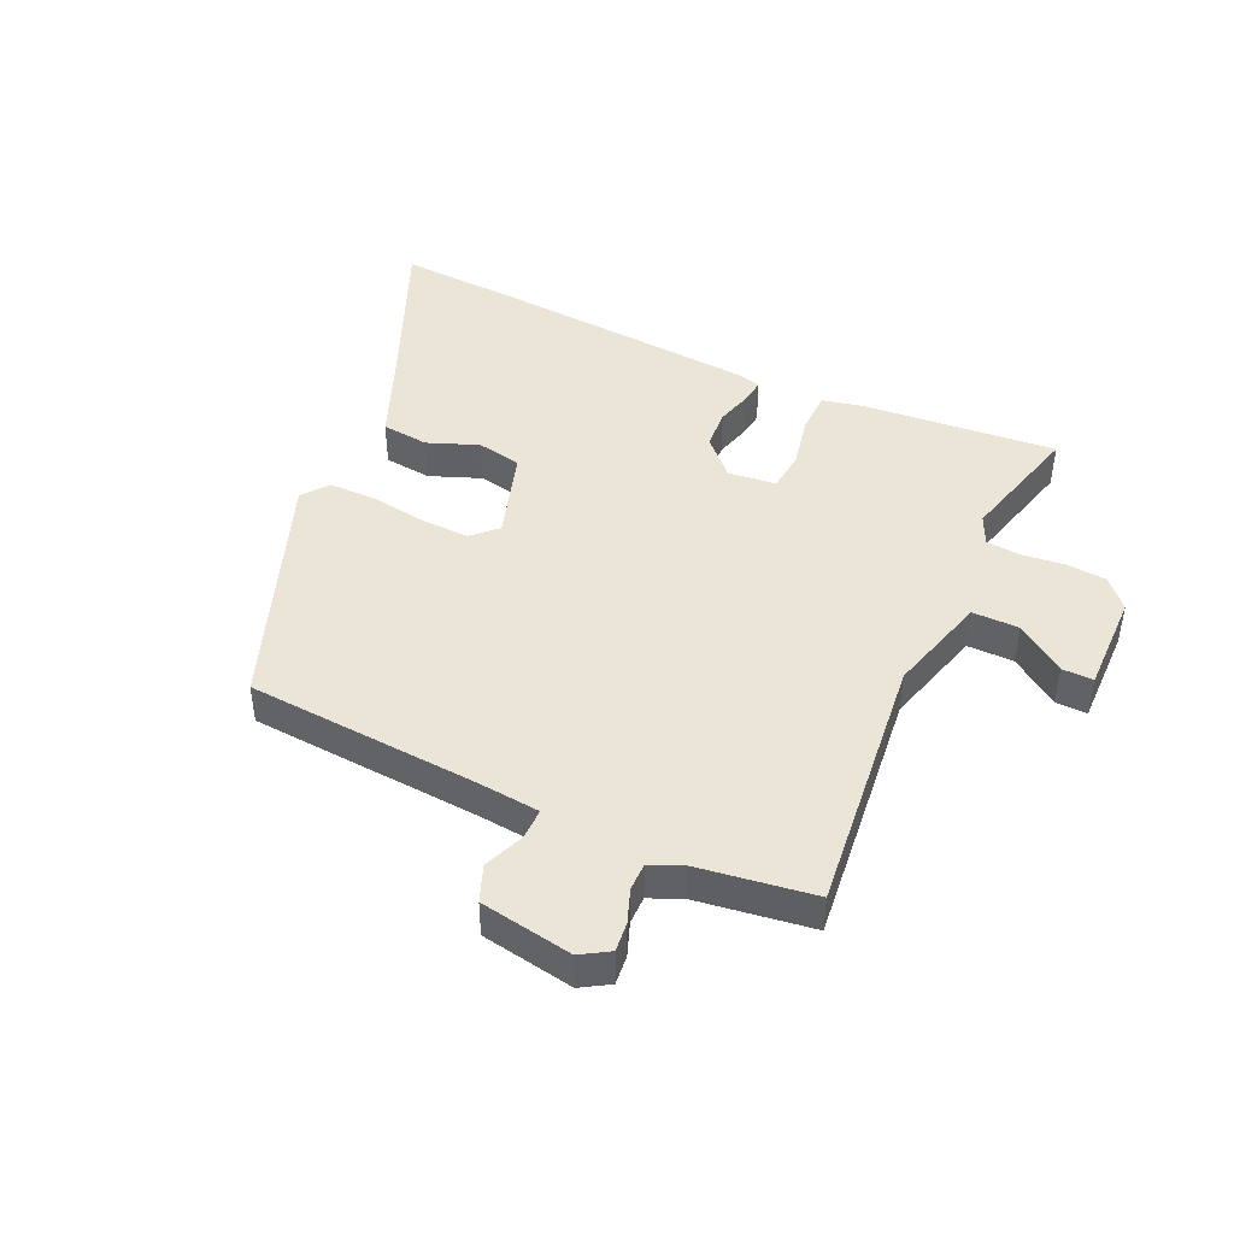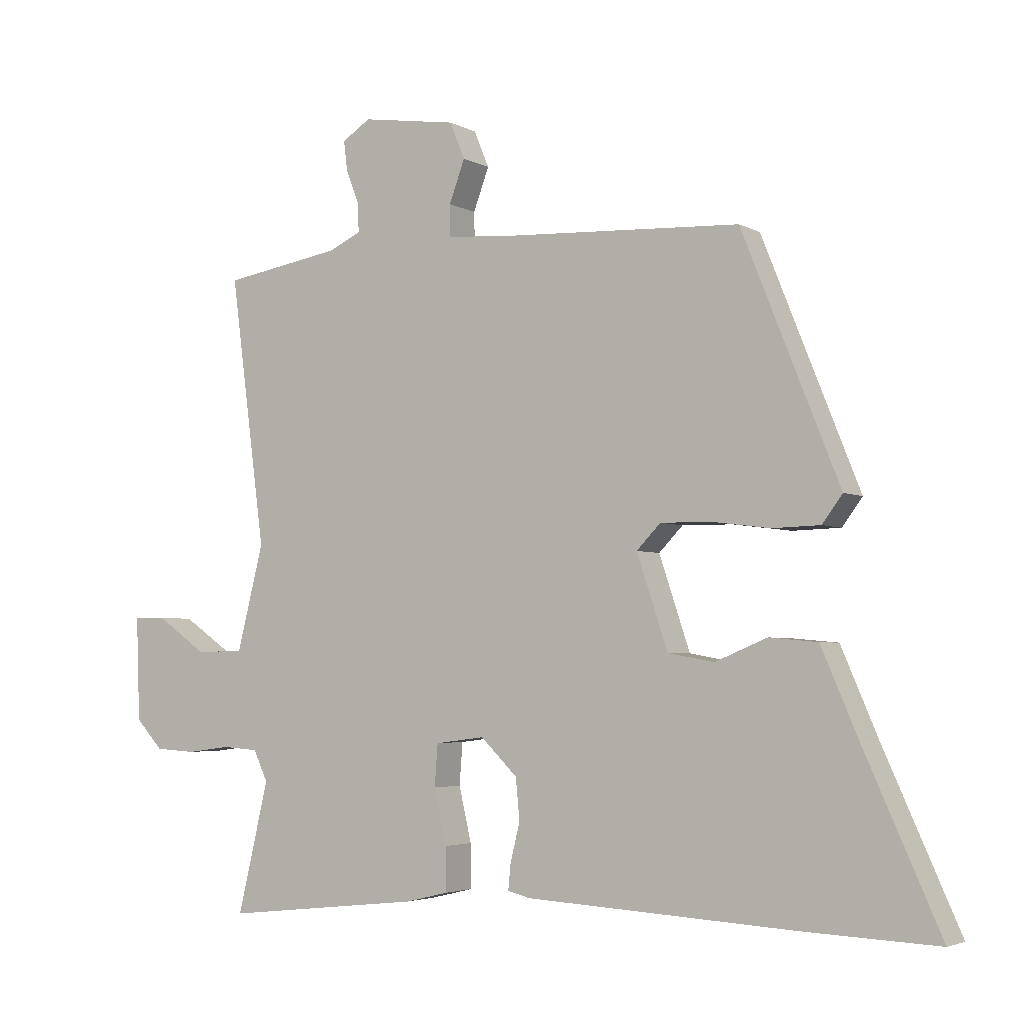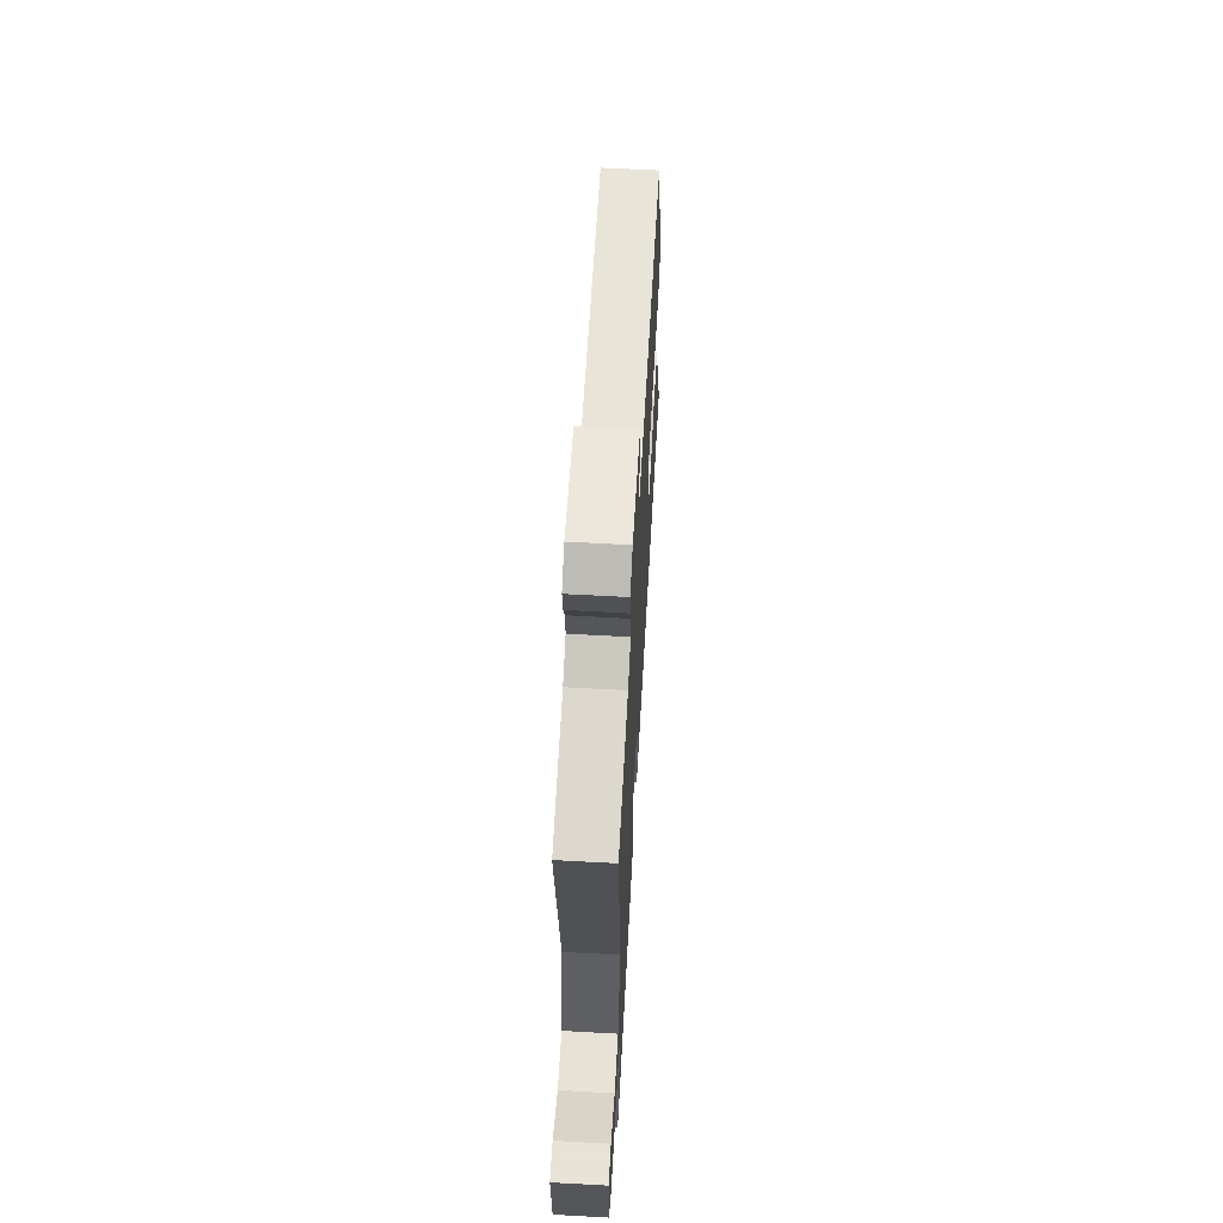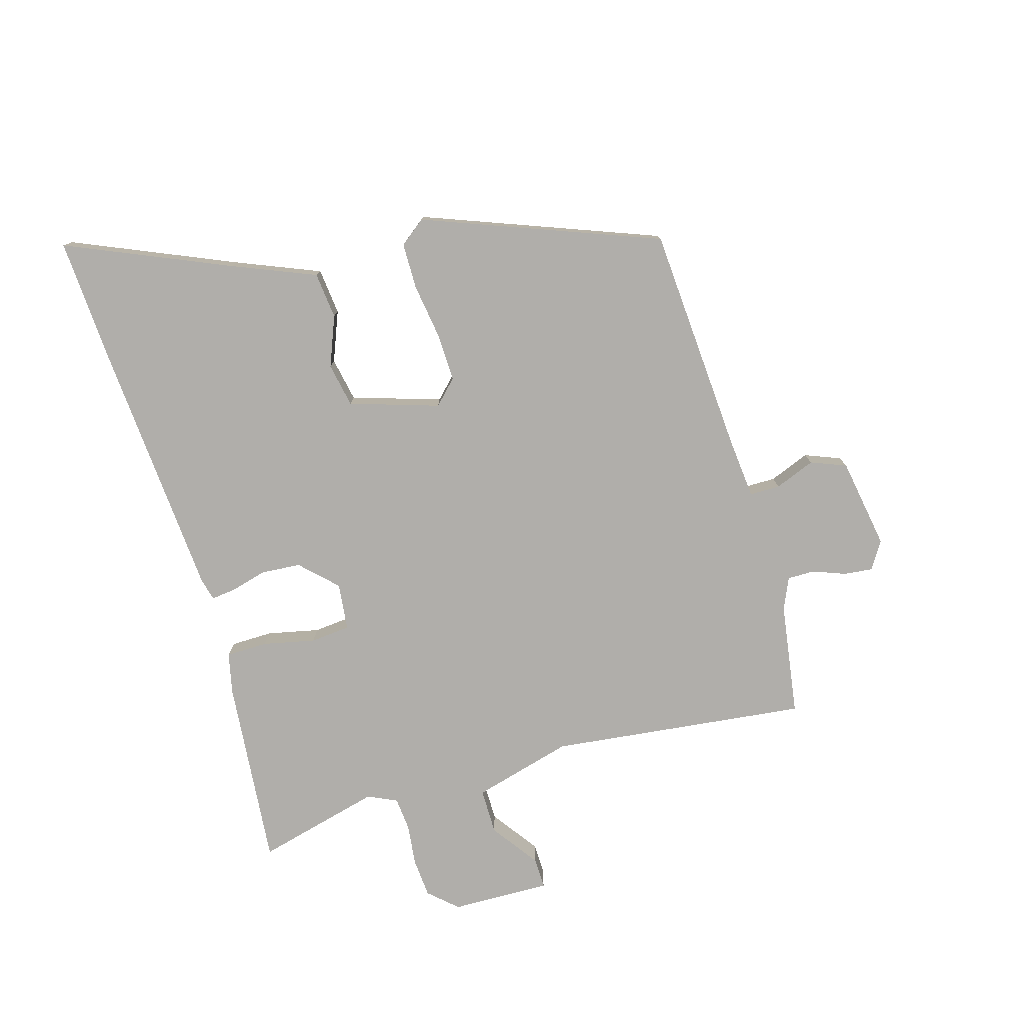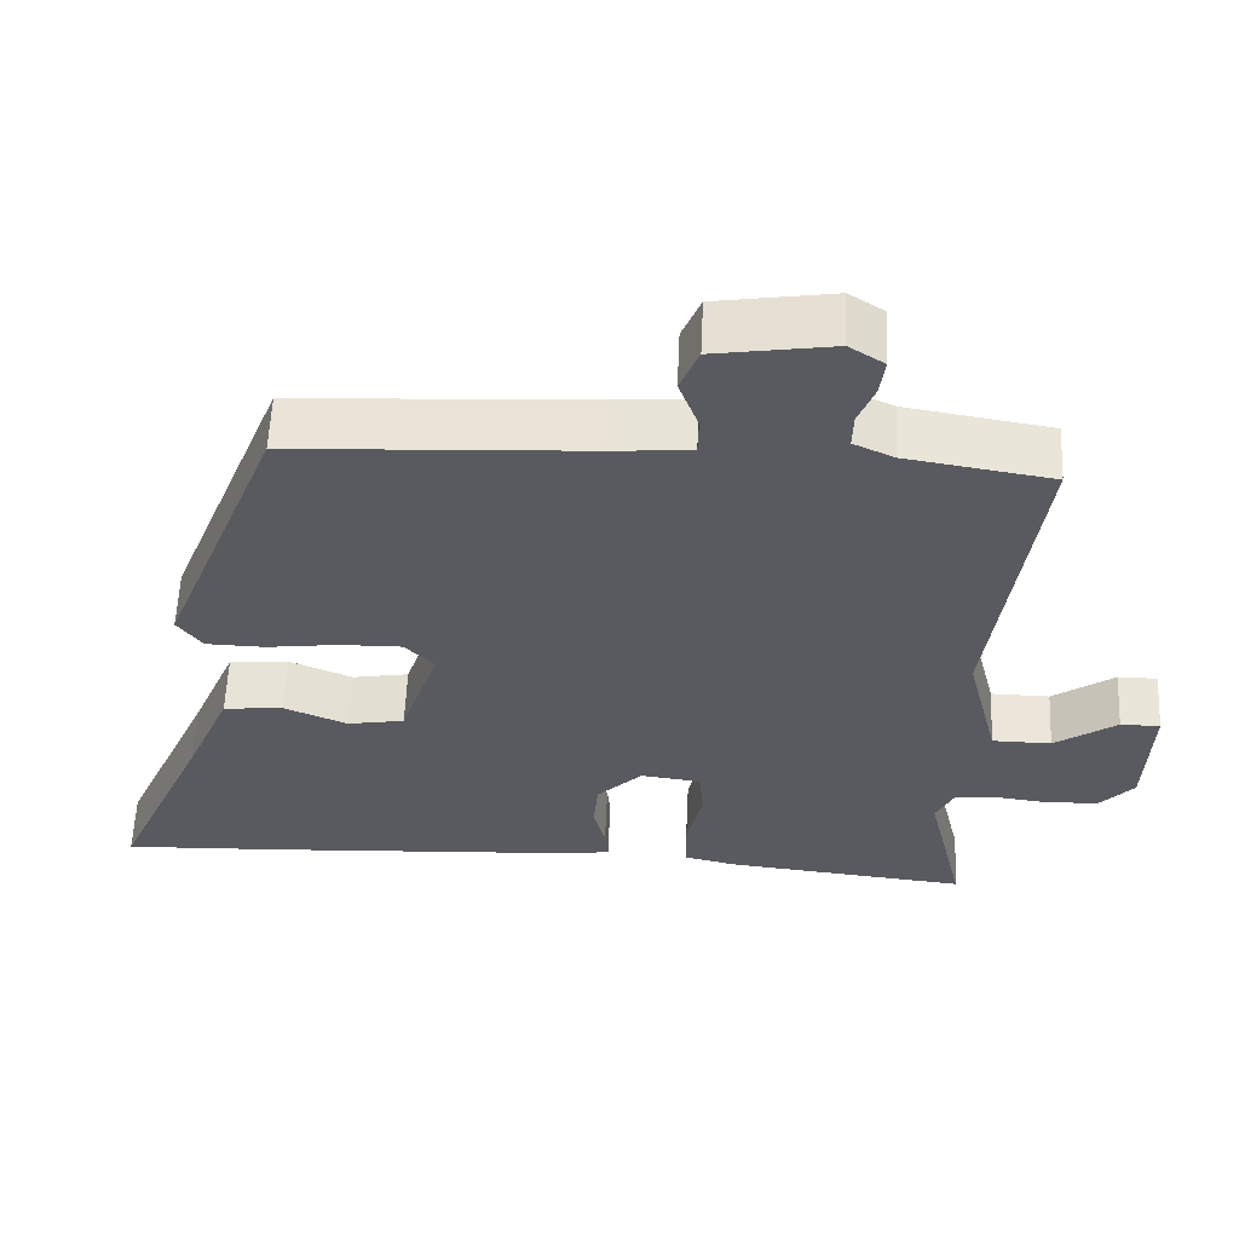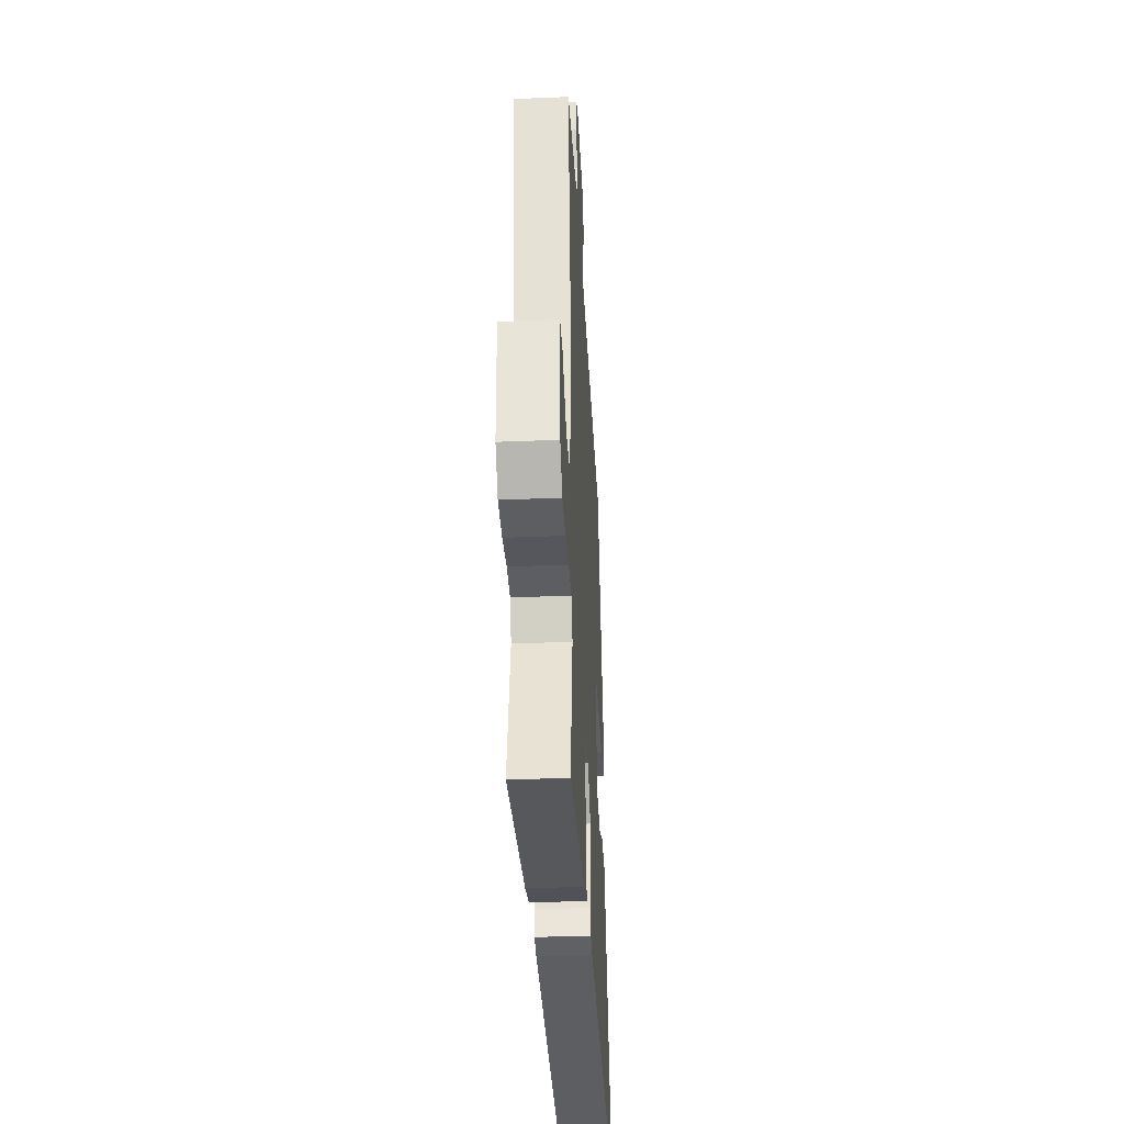
<metadata>
{"format":"obj","ext":"obj","renderer":"f3d","projection":"perspective","resolution":1024,"background":"white","views":[{"elev":44.3,"azim":26.0,"up":"+Y"},{"elev":-3.8,"azim":-149.2,"up":"+Z"},{"elev":62.8,"azim":93.2,"up":"+Z"},{"elev":-77.8,"azim":-72.8,"up":"+Y"},{"elev":58.2,"azim":2.5,"up":"+Z"},{"elev":-34.9,"azim":93.1,"up":"+Z"}]}
</metadata>
<code>
v 0.542 0.07 0.479
v 0.486 0.07 0.054
v 0.528 0.07 -0.112
v 0.604 0.07 -0.113
v 0.684 0.07 -0.058
v 0.735 0.07 -0.058
v 0.729 0.07 -0.222
v 0.686 0.07 -0.268
v 0.621 0.07 -0.272
v 0.552 0.07 -0.263
v 0.496 0.07 -0.267
v 0.473 0.07 -0.315
v 0.522 0.07 -0.522
v 0.208 0.07 -0.488
v 0.141 0.07 -0.472
v 0.141 0.07 -0.403
v 0.161 0.07 -0.317
v 0.156 0.07 -0.251
v 0.078 0.07 -0.241
v 0.02 0.07 -0.298
v 0.014 0.07 -0.363
v 0.029 0.07 -0.423
v 0.033 0.07 -0.464
v -0.003 0.07 -0.473
v -0.427 0.07 -0.497
v -0.64 0.07 -0.506
v -0.52 0.07 -0.239
v -0.462 0.07 -0.104
v -0.385 0.07 -0.097
v -0.303 0.07 -0.131
v -0.23 0.07 -0.118
v -0.181 0.07 0.028
v -0.219 0.07 0.067
v -0.299 0.07 0.066
v -0.391 0.07 0.054
v -0.467 0.07 0.056
v -0.499 0.07 0.099
v -0.345 0.07 0.484
v 0.034 0.07 0.503
v 0.135 0.07 0.511
v 0.136 0.07 0.561
v 0.111 0.07 0.628
v 0.135 0.07 0.686
v 0.286 0.07 0.709
v 0.331 0.07 0.68
v 0.325 0.07 0.632
v 0.304 0.07 0.579
v 0.303 0.07 0.534
v 0.355 0.07 0.51
v 0.542 0 0.479
v 0.486 0 0.054
v 0.528 0 -0.112
v 0.604 0 -0.113
v 0.684 0 -0.058
v 0.735 0 -0.058
v 0.729 0 -0.222
v 0.686 0 -0.268
v 0.621 0 -0.272
v 0.552 0 -0.263
v 0.496 0 -0.267
v 0.473 0 -0.315
v 0.522 0 -0.522
v 0.208 0 -0.488
v 0.141 0 -0.472
v 0.141 0 -0.403
v 0.161 0 -0.317
v 0.156 0 -0.251
v 0.078 0 -0.241
v 0.02 0 -0.298
v 0.014 0 -0.363
v 0.029 0 -0.423
v 0.033 0 -0.464
v -0.003 0 -0.473
v -0.427 0 -0.497
v -0.64 0 -0.506
v -0.52 0 -0.239
v -0.462 0 -0.104
v -0.385 0 -0.097
v -0.303 0 -0.131
v -0.23 0 -0.118
v -0.181 0 0.028
v -0.219 0 0.067
v -0.299 0 0.066
v -0.391 0 0.054
v -0.467 0 0.056
v -0.499 0 0.099
v -0.345 0 0.484
v 0.034 0 0.503
v 0.135 0 0.511
v 0.136 0 0.561
v 0.111 0 0.628
v 0.135 0 0.686
v 0.286 0 0.709
v 0.331 0 0.68
v 0.325 0 0.632
v 0.304 0 0.579
v 0.303 0 0.534
v 0.355 0 0.51
f 45 46 47
f 44 45 47
f 43 44 47
f 42 43 47
f 41 42 47
f 40 41 47 48
f 37 38 39
f 36 37 39
f 35 36 39
f 34 35 39
f 33 34 39 40
f 40 48 49
f 33 40 49
f 32 33 49
f 27 28 29 30
f 27 30 31
f 26 27 31
f 25 26 31
f 24 25 31
f 23 24 31
f 22 23 31
f 21 22 31
f 20 21 31 32
f 15 16 17
f 14 15 17
f 13 14 17
f 12 13 17
f 11 12 17 18
f 10 11 18 19
f 8 9 10
f 7 8 10
f 6 7 10
f 5 6 10
f 4 5 10
f 3 4 10 19
f 32 49 1 2
f 19 20 32
f 2 3 19 32
f 96 95 94
f 96 94 93
f 96 93 92
f 96 92 91
f 96 91 90
f 97 96 90 89
f 88 87 86
f 88 86 85
f 88 85 84
f 88 84 83
f 89 88 83 82
f 98 97 89
f 98 89 82
f 98 82 81
f 79 78 77 76
f 80 79 76
f 80 76 75
f 80 75 74
f 80 74 73
f 80 73 72
f 80 72 71
f 80 71 70
f 81 80 70 69
f 66 65 64
f 66 64 63
f 66 63 62
f 66 62 61
f 67 66 61 60
f 68 67 60 59
f 59 58 57
f 59 57 56
f 59 56 55
f 59 55 54
f 59 54 53
f 68 59 53 52
f 51 50 98 81
f 81 69 68
f 81 68 52 51
f 1 50 51 2
f 2 51 52 3
f 3 52 53 4
f 4 53 54 5
f 5 54 55 6
f 6 55 56 7
f 7 56 57 8
f 8 57 58 9
f 9 58 59 10
f 10 59 60 11
f 11 60 61 12
f 12 61 62 13
f 13 62 63 14
f 14 63 64 15
f 15 64 65 16
f 16 65 66 17
f 17 66 67 18
f 18 67 68 19
f 19 68 69 20
f 20 69 70 21
f 21 70 71 22
f 22 71 72 23
f 23 72 73 24
f 24 73 74 25
f 25 74 75 26
f 26 75 76 27
f 27 76 77 28
f 28 77 78 29
f 29 78 79 30
f 30 79 80 31
f 31 80 81 32
f 32 81 82 33
f 33 82 83 34
f 34 83 84 35
f 35 84 85 36
f 36 85 86 37
f 37 86 87 38
f 38 87 88 39
f 39 88 89 40
f 40 89 90 41
f 41 90 91 42
f 42 91 92 43
f 43 92 93 44
f 44 93 94 45
f 45 94 95 46
f 46 95 96 47
f 47 96 97 48
f 48 97 98 49
f 49 98 50 1

</code>
